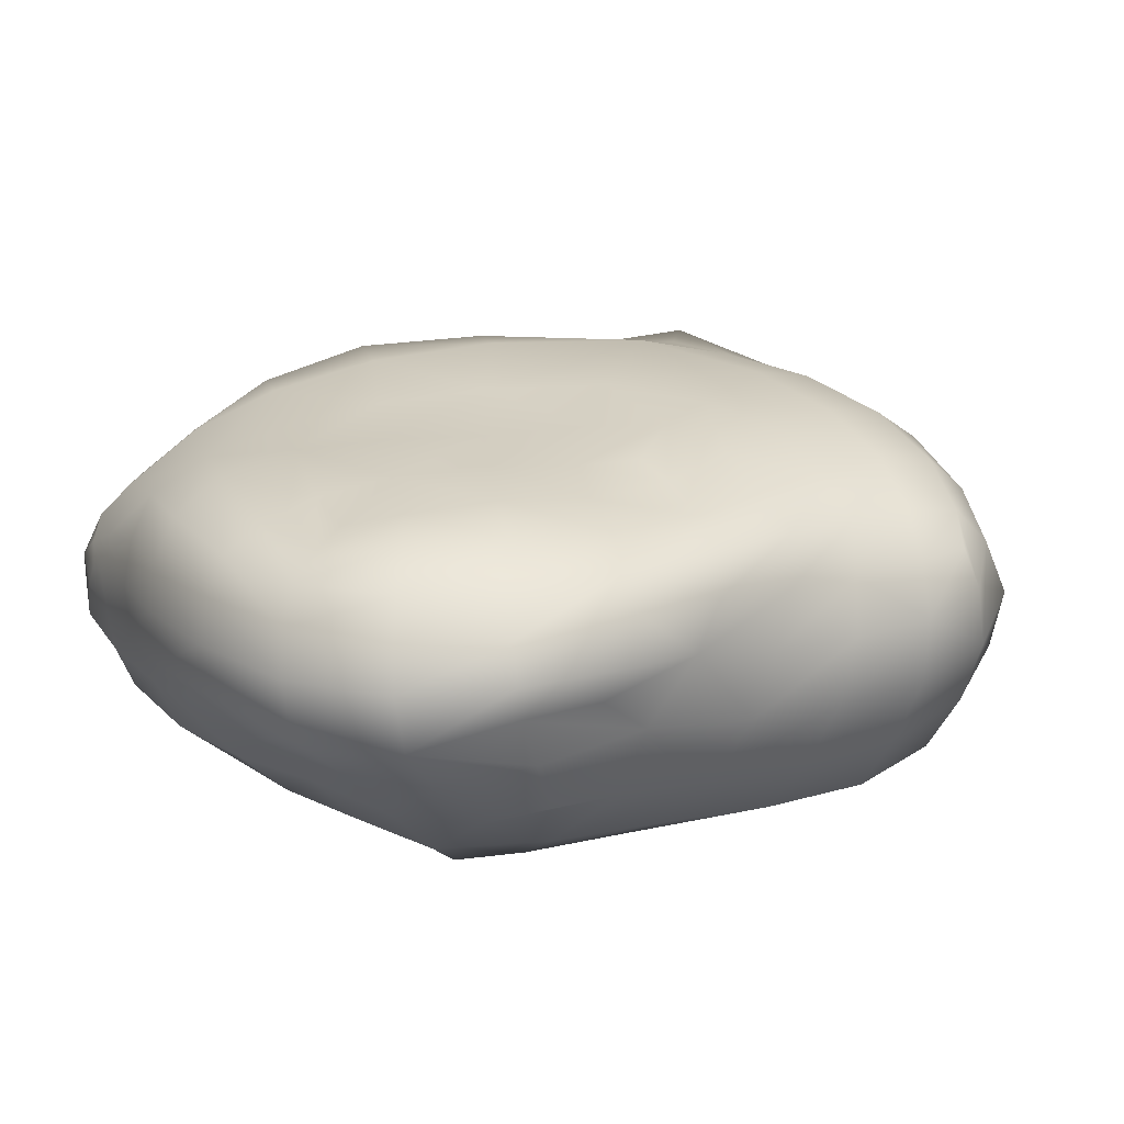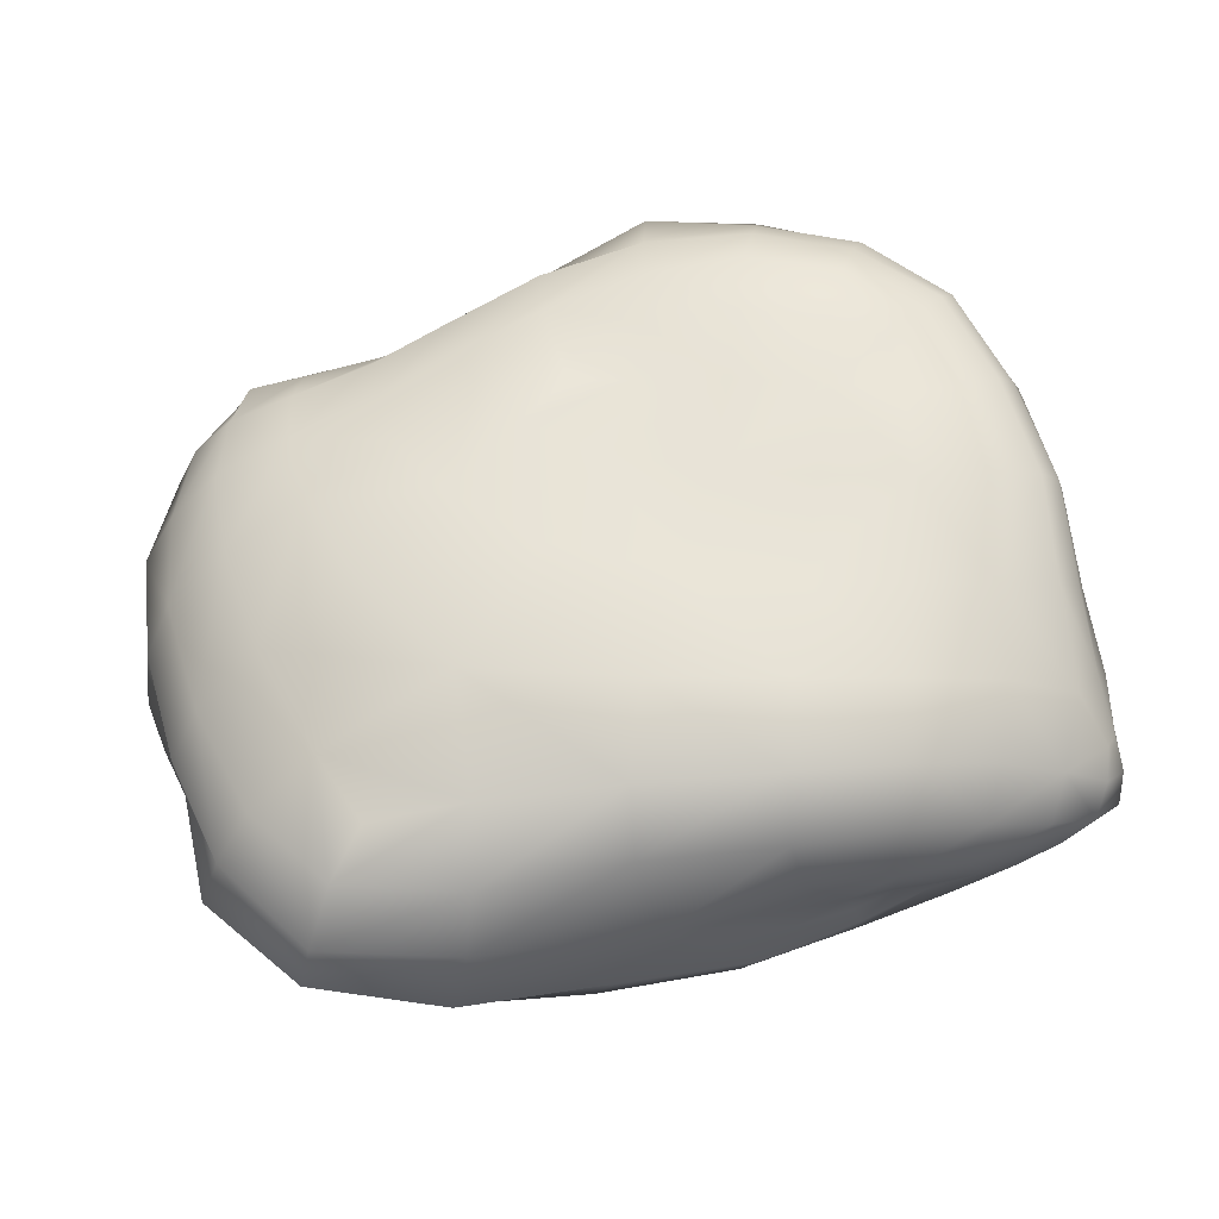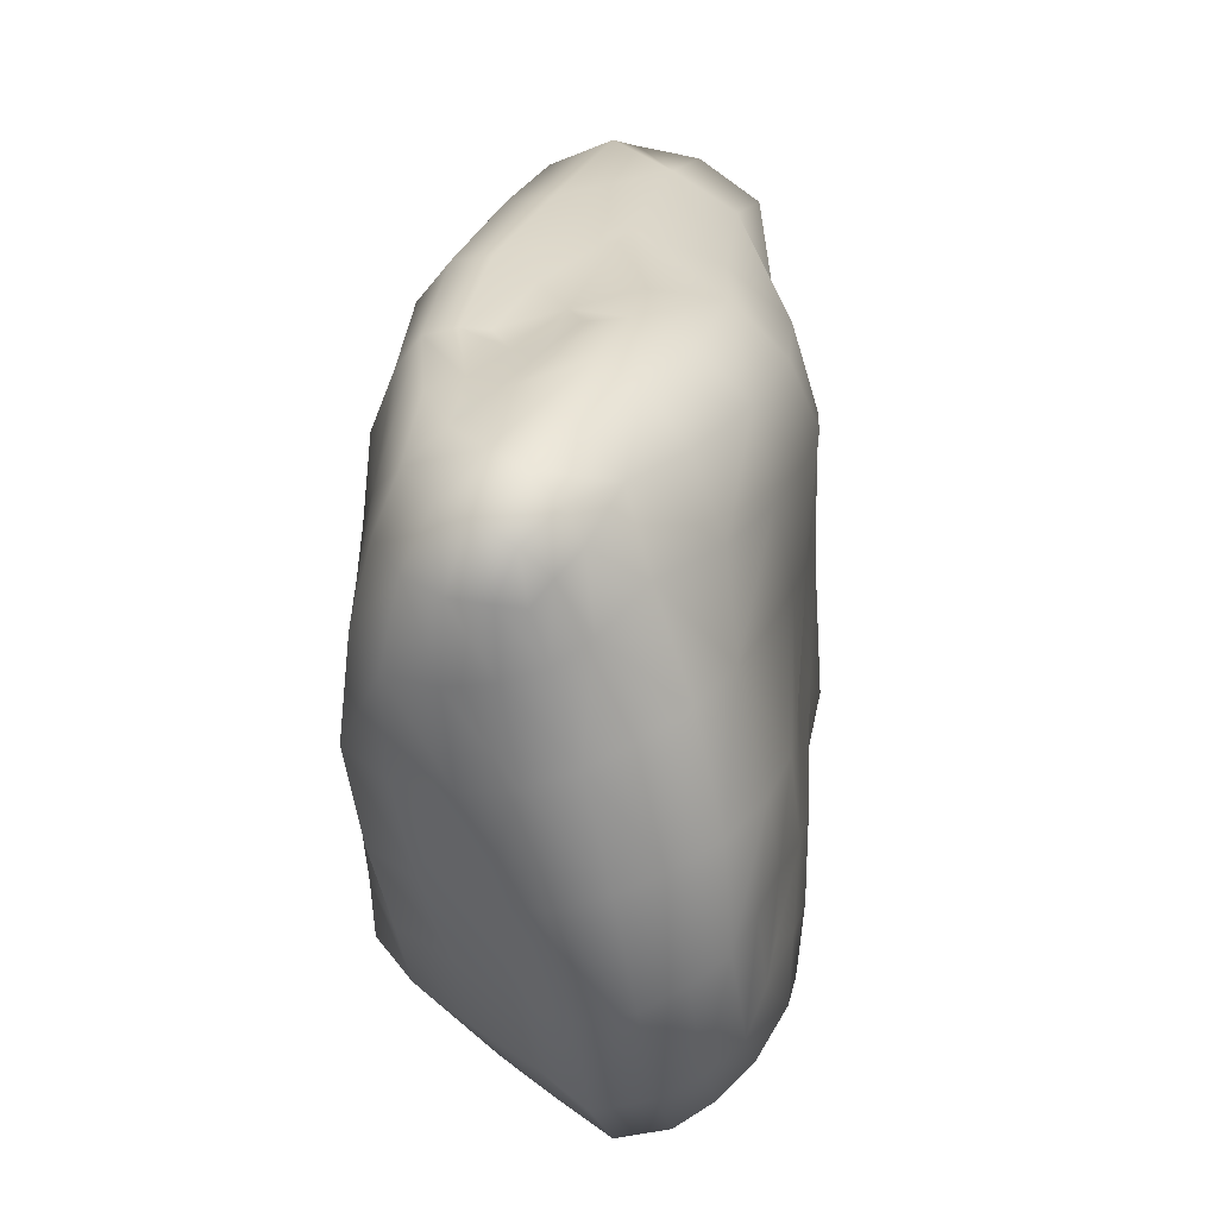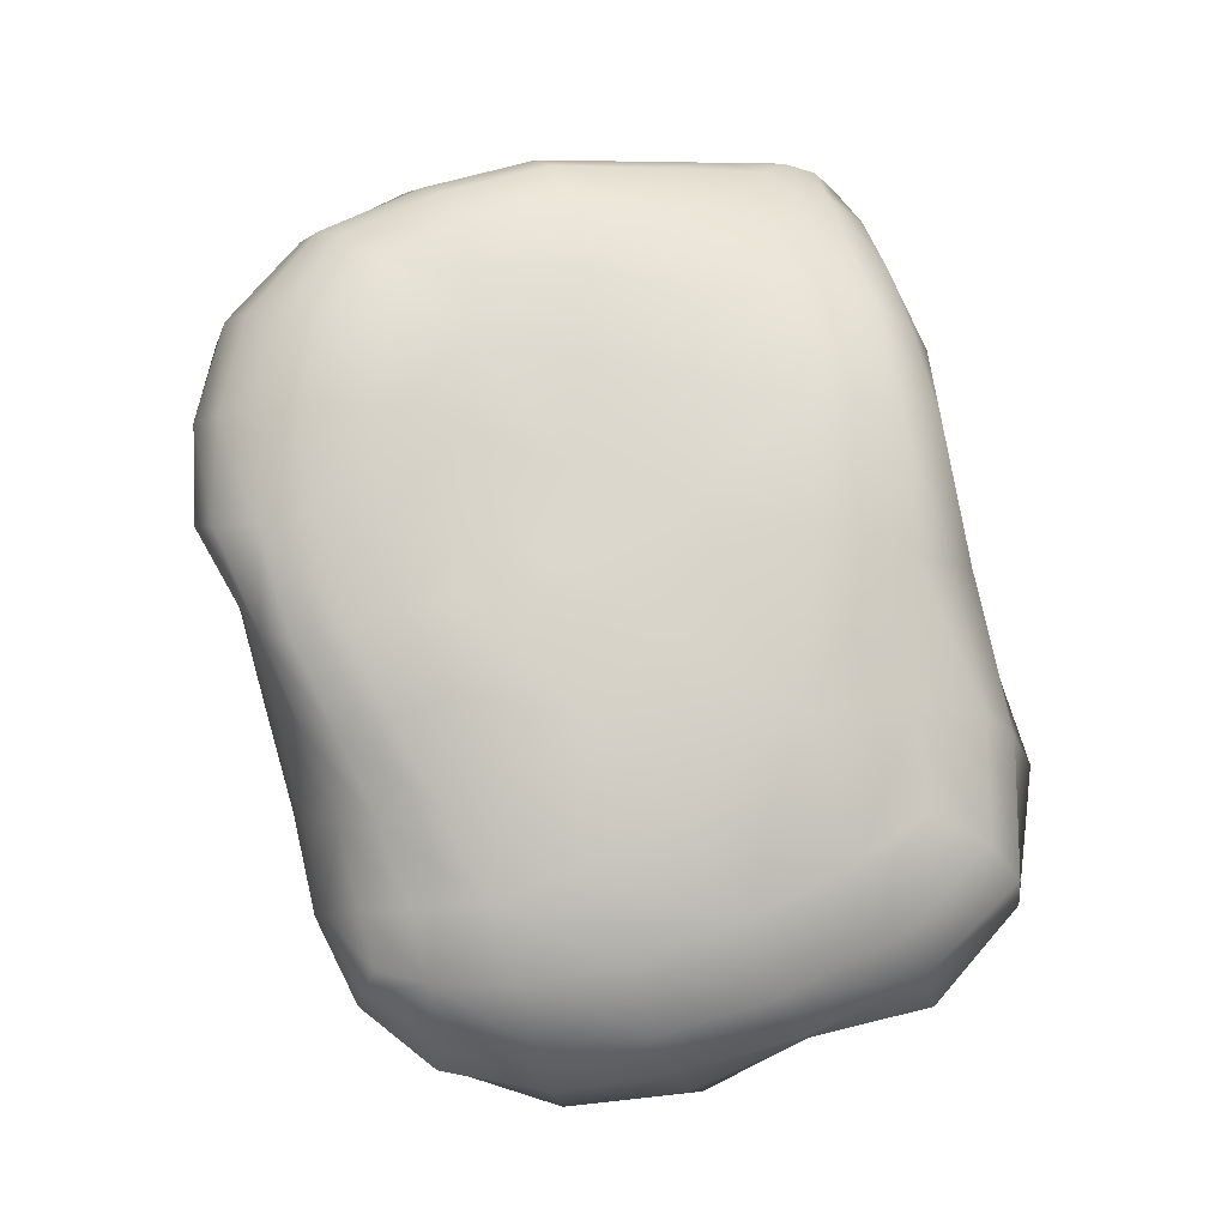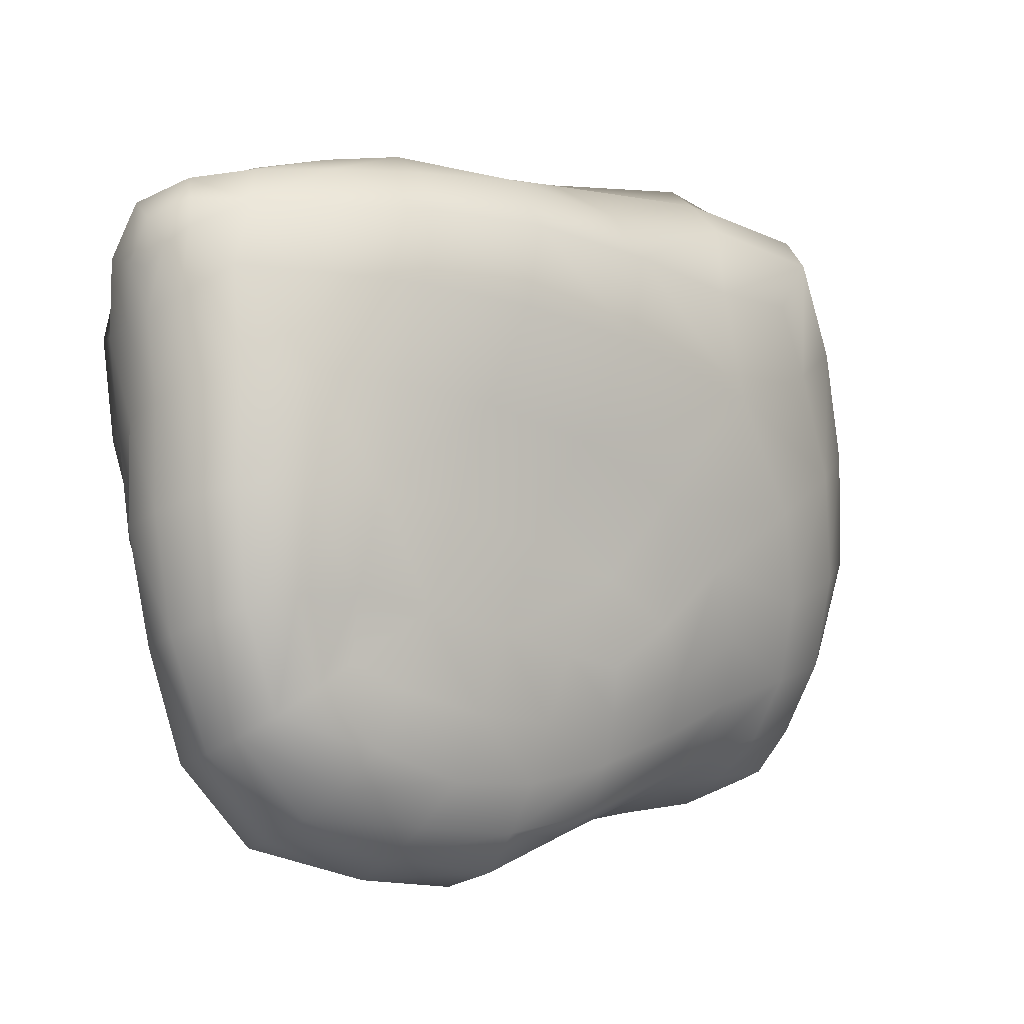
<metadata>
{"format":"obj","ext":"obj","renderer":"f3d","projection":"perspective","resolution":1024,"background":"white","views":[{"elev":28.5,"azim":148.6,"up":"+Y"},{"elev":58.2,"azim":-15.5,"up":"+Y"},{"elev":30.7,"azim":97.7,"up":"+Z"},{"elev":73.7,"azim":-105.0,"up":"+Y"},{"elev":4.0,"azim":144.5,"up":"+Z"}]}
</metadata>
<code>
g default
v 0.03617 -0.1158 -0.5677
v -0.02093 0.003503 -0.601
v -0.1618 -0.1468 -0.5737
v -0.2079 -0.02817 -0.5979
v -0.4116 0.07152 -0.5812
v -0.6789 -0.01984 0.5442
v -0.6537 0.08824 0.5368
v -0.5995 0.1958 0.4858
v -0.4165 0.06838 0.6054
v 0.2082 -0.007367 0.6382
v 0.2906 -0.2922 -0.3718
v 0.107 -0.3015 -0.4029
v -0.09445 -0.3115 -0.4265
v 0.3031 -0.3135 0.1421
v 0.48 -0.2913 0.1537
v -0.09423 -0.3208 -0.1202
v 0.1128 -0.3114 -0.07116
v 0.3029 -0.3146 -0.04496
v 0.4635 -0.2893 -0.03782
v -0.27 -0.3164 -0.3156
v -0.08476 -0.3152 -0.284
v 0.1136 -0.3097 -0.2467
v 0.2928 -0.3019 -0.2216
v 0.4361 -0.2828 -0.2142
v 0.3906 0.3584 -0.113
v 0.5162 0.337 -0.07694
v 0.475 0.3443 0.09297
v 0.5581 0.2724 0.2876
v 0.08851 0.1577 -0.5873
v 0.03119 0.2345 -0.5644
v -0.08303 0.1089 -0.5763
v -0.1365 0.1925 -0.5369
v -0.2917 0.1588 -0.5176
v -0.4337 0.1504 -0.5184
v 0.7176 0.1845 -0.3459
v 0.6961 0.2524 -0.3116
v 0.655 0.3062 -0.2746
v 0.5887 0.3285 -0.2297
v 0.5996 0.1085 -0.5337
v 0.6001 0.1978 -0.5036
v 0.5774 0.2605 -0.4612
v 0.4213 0.1356 -0.5786
v 0.7714 0.1644 -0.1472
v 0.7405 0.2307 -0.1184
v 0.7527 0.2067 0.08213
v 0.6976 0.2859 -0.09473
v 0.7029 0.2723 0.1029
v 0.6716 0.2255 0.2892
v 0.6187 0.3154 -0.07585
v 0.6245 -0.2663 0.156
v 0.5899 -0.2473 -0.03918
v 0.67 -0.1561 -0.02785
v 0.5375 -0.2246 -0.2154
v -0.4908 0.2588 -0.3183
v -0.4912 0.2909 -0.1678
v -0.5805 0.1776 -0.4367
v -0.6238 0.2137 -0.305
v -0.6405 0.2361 -0.1309
v -0.01589 0.3127 -0.4249
v -0.02161 0.3322 -0.3292
v -0.1723 0.3331 -0.2851
v -0.1206 -0.254 -0.5244
v -0.2884 -0.3188 -0.4386
v -0.3216 -0.2703 -0.536
v -0.4444 -0.3154 -0.4057
v -0.5033 -0.2704 -0.498
v -0.645 -0.247 -0.3938
v -0.6882 -0.1367 -0.4439
v -0.7956 -0.1073 -0.2793
v 0.3245 0.3427 0.0523
v 0.04775 0.3335 0.1607
v 0.2417 0.3251 0.2284
v 0.4121 0.3041 0.2672
v 0.5901 0.1215 0.5722
v 0.5542 0.06383 0.6295
v 0.3197 0.2635 0.5601
v 0.1195 0.2994 0.5383
v 0.1024 0.2084 0.6204
v -0.1198 0.2867 0.4882
v -0.1326 0.1836 0.5688
v -0.1204 0.3568 -0.1762
v -0.003979 0.3439 -0.08524
v 0.1572 0.3353 -0.01006
v -0.1405 0.3386 0.05676
v -0.6229 0.2399 0.06961
v -0.5738 0.225 0.2714
v 0.4627 -0.2401 0.4681
v 0.2582 -0.2083 0.6071
v 0.2502 -0.1574 0.6191
v 0.06223 -0.1403 0.6495
v 0.08183 -0.2252 -0.5022
v 0.23 -0.07355 -0.5762
v -0.001604 0.2927 -0.5151
v -0.1733 0.2616 -0.4809
v -0.1827 0.2964 -0.389
v -0.3265 0.2306 -0.4507
v -0.3384 0.2713 -0.347
v -0.3263 0.3096 -0.2237
v -0.4652 0.2119 -0.436
v 0.6727 0.05527 0.5774
v 0.6138 -0.1239 -0.2063
v 0.4724 -0.217 -0.3707
v -0.355 -0.16 -0.5774
v -0.3877 -0.03898 -0.6034
v -0.5348 -0.157 -0.5421
v -0.555 -0.03186 -0.5673
v -0.55 0.07762 -0.5475
v -0.6934 -0.01165 -0.4646
v -0.6498 0.09807 -0.4487
v -0.7778 0.01813 -0.2965
v -0.2883 -0.3193 -0.1767
v -0.4445 -0.3283 -0.2391
v 0.0976 -0.3247 0.1115
v -0.1237 -0.3182 0.05415
v -0.3334 -0.3205 -0.02022
v -0.5082 -0.3172 -0.09627
v 0.291 -0.2987 0.3173
v 0.07078 -0.3107 0.285
v -0.1629 -0.3043 0.2272
v -0.3826 -0.3065 0.1506
v -0.5606 -0.2928 0.0762
v -0.4177 -0.2465 0.3163
v -0.594 -0.2252 0.246
v -0.6178 -0.1676 0.3874
v -0.4427 -0.189 0.4631
v -0.4637 -0.1392 0.5866
v -0.1961 -0.2669 0.3864
v -0.2131 -0.2146 0.5176
v -0.2137 -0.1674 0.6215
v -0.1877 -0.08977 0.645
v 0.04385 -0.2927 0.4347
v 0.0312 -0.2632 0.5541
v 0.03769 -0.2074 0.627
v 0.2741 -0.2847 0.4593
v 0.2634 -0.2478 0.5554
v 0.4763 -0.2674 0.3303
v 0.7186 0.09114 -0.3776
v 0.5399 0.01605 -0.5193
v 0.3923 0.04616 -0.5867
v 0.4725 0.1941 0.5635
v 0.4371 0.1289 0.631
v 0.2902 0.1809 0.6286
v -0.3556 0.2409 0.4291
v -0.8073 0.03834 -0.09263
v -0.7425 0.153 0.1037
v 0.1298 0.09107 0.6402
v 0.2786 0.09062 0.6625
v 0.4039 0.05296 0.6541
v 0.304 -0.07232 0.6157
v 0.3638 -0.01746 0.6448
v 0.5977 -0.05591 0.6144
v 0.6467 0.00392 0.6145
v 0.6598 -0.111 0.5708
v 0.7161 -0.05767 0.5726
v 0.7241 0.003941 0.5434
v 0.6986 -0.1553 0.4766
v 0.7481 -0.08864 0.4769
v 0.7452 -0.02337 0.4687
v 0.6239 -0.2449 0.3387
v 0.2366 0.3623 -0.1637
v 0.1609 0.335 -0.4349
v 0.1303 0.3408 -0.3299
v 0.08572 0.3426 -0.2128
v 0.4381 0.357 -0.2434
v 0.3379 0.3589 -0.4077
v 0.2912 0.366 -0.2969
v 0.5409 0.3146 -0.4086
v 0.4922 0.3565 -0.3388
v 0.4308 0.2069 -0.5935
v 0.4094 0.2614 -0.5475
v 0.3792 0.3146 -0.4898
v 0.2507 0.2045 -0.6309
v 0.2151 0.2802 -0.5961
v 0.1898 0.3123 -0.5237
v 0.6059 -0.2115 0.4756
v 0.5796 -0.1744 0.5695
v 0.4464 -0.2131 0.5597
v 0.5276 -0.1182 0.6066
v 0.4192 -0.1745 0.6014
v 0.5128 -0.000526 0.6385
v 0.4572 -0.06688 0.6286
v 0.3773 -0.1235 0.6052
v 0.637 -0.002946 -0.3754
v 0.4596 -0.08629 -0.5133
v 0.7806 0.1323 0.05491
v 0.7567 0.08894 0.2357
v 0.7483 0.047 0.3814
v 0.7269 0.1576 0.2652
v 0.7148 0.1007 0.4113
v 0.6968 -0.02191 -0.194
v 0.7683 0.07667 -0.1756
v 0.5541 -0.111 -0.377
v 0.7648 0.007806 0.2039
v 0.7862 0.04258 0.02346
v 0.7216 -0.1823 0.3386
v 0.7502 -0.09693 0.3431
v 0.7533 -0.01925 0.3573
v 0.7059 -0.1827 0.1609
v 0.7419 -0.08331 0.1764
v 0.7378 -0.05583 -0.005993
v -0.4511 0.3117 0.01073
v -0.2678 0.3309 -0.08309
v -0.7154 0.1261 -0.2997
v -0.7513 0.1498 -0.1103
v -0.5586 -0.305 -0.3141
v -0.6446 -0.2851 -0.1696
v -0.747 -0.2191 -0.2344
v -0.7038 -0.2649 0.01421
v -0.824 -0.1983 -0.04137
v -0.8281 -0.07623 -0.07095
v -0.7193 -0.1984 0.1959
v -0.7871 -0.1371 0.1637
v -0.7971 -0.04617 0.1422
v -0.8024 0.05363 0.1261
v -0.7735 -0.1167 0.3451
v -0.8043 -0.01987 0.3569
v -0.7653 0.07266 0.341
v -0.6981 0.16 0.3116
v -0.2514 0.07997 -0.5788
v 0.5176 0.249 0.4496
v 0.3599 0.3003 0.4323
v 0.1668 0.3309 0.3971
v -0.05839 0.3387 0.3378
v 0.6056 0.3223 0.1096
v -0.3894 0.1773 0.5497
v 0.7188 0.04941 0.4973
v -0.6535 -0.1089 0.484
v -0.4527 -0.03276 0.6391
v 0.1163 -0.06735 0.635
v 0.2819 0.02261 0.6536
v 0.4138 -0.2838 -0.3367
v 0.2378 -0.1124 0.6127
v 0.2857 0.1439 -0.6113
v -0.5331 0.1499 -0.5174
v 0.7358 0.01879 0.461
v -0.3925 -0.325 -0.3303
v -0.5277 0.2141 0.4052
v 0.5274 0.3367 -0.1914
v -0.7148 -0.1563 0.3206
v 0.3677 -0.04236 -0.5897
v 0.1945 0.05822 -0.6018
v -0.3334 0.322 0.2336
v 0.688 0.08359 0.5285
v -0.01938 0.343 -0.2461
v 0.6483 0.1654 0.4625
v -0.1058 0.03714 0.6325
v 0.3088 -0.1907 -0.4879
g FoodShortRLowerLeg
f 1 91 62 3
f 1 92 247 91
f 1 2 241 92
f 1 3 4 2
f 2 4 219 31
f 2 31 29 241
f 3 103 104 4
f 3 62 64 103
f 4 104 5 219
f 5 107 234 34
f 5 104 106 107
f 5 34 33 219
f 6 228 9 7
f 6 227 126 228
f 6 216 215 227
f 6 7 217 216
f 7 9 225 8
f 7 8 218 217
f 8 237 86 218
f 8 225 143 237
f 9 246 80 225
f 9 228 130 246
f 10 230 147 146
f 10 149 150 230
f 10 229 232 149
f 10 146 246 229
f 11 23 22 12
f 11 231 24 23
f 11 247 102 231
f 11 12 91 247
f 12 13 62 91
f 12 22 21 13
f 13 63 64 62
f 13 21 20 63
f 14 113 17 18
f 14 117 118 113
f 14 15 136 117
f 14 18 19 15
f 15 19 51 50
f 15 50 159 136
f 16 111 20 21
f 16 114 115 111
f 16 17 113 114
f 16 21 22 17
f 17 22 23 18
f 18 23 24 19
f 19 24 53 51
f 20 236 65 63
f 20 111 112 236
f 24 231 102 53
f 25 160 83 70
f 25 164 166 160
f 25 26 238 164
f 25 70 27 26
f 26 27 224 49
f 26 49 38 238
f 27 73 28 224
f 27 70 72 73
f 28 220 245 48
f 28 73 221 220
f 28 48 47 224
f 29 30 173 172
f 29 31 32 30
f 29 172 233 241
f 30 93 174 173
f 30 32 94 93
f 31 219 33 32
f 32 33 96 94
f 33 34 99 96
f 34 234 56 99
f 35 40 41 36
f 35 137 39 40
f 35 43 191 137
f 35 36 44 43
f 36 41 167 37
f 36 37 46 44
f 37 167 168 38
f 37 38 49 46
f 38 168 164 238
f 39 138 139 42
f 39 137 183 138
f 39 42 169 40
f 40 169 170 41
f 41 170 171 167
f 42 233 172 169
f 42 139 241 233
f 43 44 45 185
f 43 185 194 191
f 44 46 47 45
f 45 47 48 188
f 45 188 186 185
f 46 49 224 47
f 48 245 189 188
f 50 51 52 198
f 50 198 195 159
f 51 53 101 52
f 52 101 190 200
f 52 200 199 198
f 53 102 192 101
f 54 99 56 57
f 54 97 96 99
f 54 55 98 97
f 54 57 58 55
f 55 58 85 201
f 55 201 202 98
f 56 109 203 57
f 56 234 107 109
f 57 203 204 58
f 58 204 145 85
f 59 60 162 161
f 59 95 61 60
f 59 93 94 95
f 59 161 174 93
f 60 244 163 162
f 60 61 81 244
f 61 98 202 81
f 61 95 97 98
f 63 65 66 64
f 64 66 105 103
f 65 205 67 66
f 65 236 112 205
f 66 67 68 105
f 67 207 69 68
f 67 205 206 207
f 68 108 106 105
f 68 69 110 108
f 69 210 144 110
f 69 207 209 210
f 70 83 71 72
f 71 223 222 72
f 71 84 242 223
f 71 83 82 84
f 72 222 221 73
f 74 140 141 75
f 74 245 220 140
f 74 100 243 245
f 74 75 152 100
f 75 180 151 152
f 75 141 148 180
f 76 77 78 142
f 76 221 222 77
f 76 140 220 221
f 76 142 141 140
f 77 79 80 78
f 77 222 223 79
f 78 80 246 146
f 78 146 147 142
f 79 143 225 80
f 79 223 242 143
f 81 202 84 82
f 81 82 163 244
f 82 83 160 163
f 84 202 201 242
f 85 145 218 86
f 85 86 242 201
f 86 237 143 242
f 87 175 176 177
f 87 136 159 175
f 87 134 117 136
f 87 177 135 134
f 88 89 90 133
f 88 179 182 89
f 88 135 177 179
f 88 133 132 135
f 89 232 229 90
f 89 182 149 232
f 90 229 246 130
f 90 130 129 133
f 92 240 184 247
f 92 241 139 240
f 94 96 97 95
f 100 155 226 243
f 100 152 154 155
f 101 192 183 190
f 102 247 184 192
f 103 105 106 104
f 106 108 109 107
f 108 110 203 109
f 110 144 204 203
f 111 115 116 112
f 112 116 206 205
f 113 118 119 114
f 114 119 120 115
f 115 120 121 116
f 116 121 208 206
f 117 134 131 118
f 118 131 127 119
f 119 127 122 120
f 120 122 123 121
f 121 123 211 208
f 122 125 124 123
f 122 127 128 125
f 123 124 239 211
f 124 125 126 227
f 124 227 215 239
f 125 128 129 126
f 126 129 130 228
f 127 131 132 128
f 128 132 133 129
f 131 134 135 132
f 137 191 190 183
f 138 184 240 139
f 138 183 192 184
f 141 142 147 148
f 144 210 213 214
f 144 214 145 204
f 145 214 217 218
f 147 230 150 148
f 148 150 181 180
f 149 182 181 150
f 151 178 176 153
f 151 180 181 178
f 151 153 154 152
f 153 156 157 154
f 153 176 175 156
f 154 157 158 155
f 155 158 235 226
f 156 195 196 157
f 156 175 159 195
f 157 196 197 158
f 158 197 187 235
f 160 166 162 163
f 161 165 171 174
f 161 162 166 165
f 164 168 165 166
f 165 168 167 171
f 169 172 173 170
f 170 173 174 171
f 176 178 179 177
f 178 181 182 179
f 185 186 193 194
f 186 188 189 187
f 186 187 197 193
f 187 189 226 235
f 189 245 243 226
f 190 191 194 200
f 193 199 200 194
f 193 197 196 199
f 195 198 199 196
f 206 208 209 207
f 208 211 212 209
f 209 212 213 210
f 211 239 215 212
f 212 215 216 213
f 213 216 217 214

</code>
